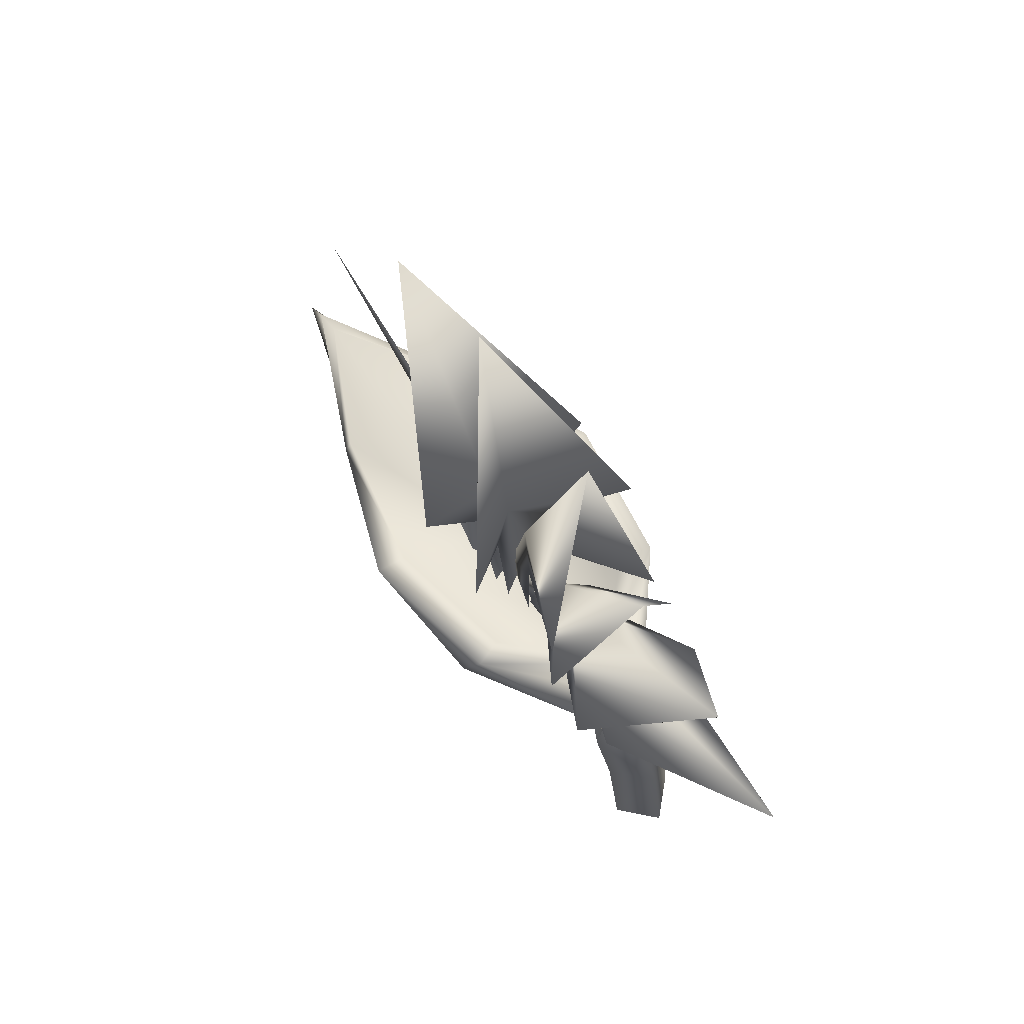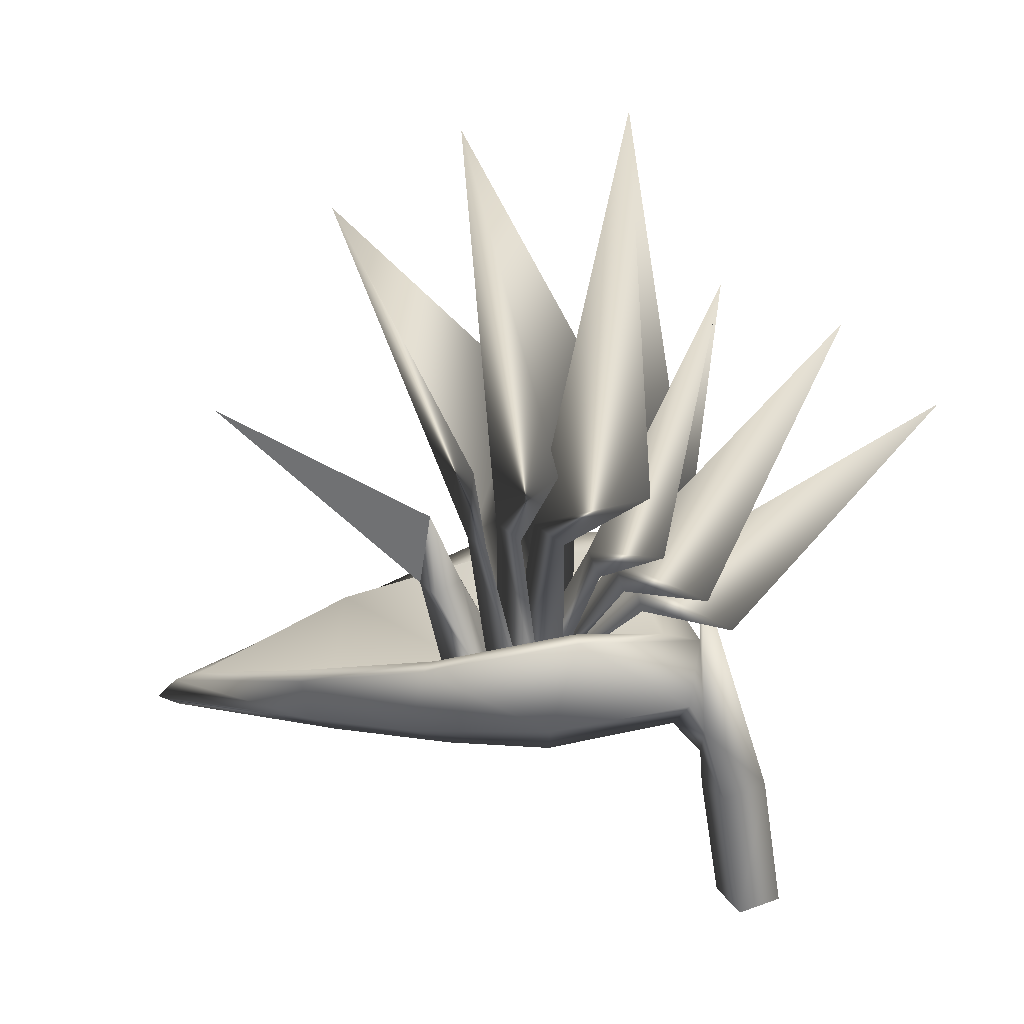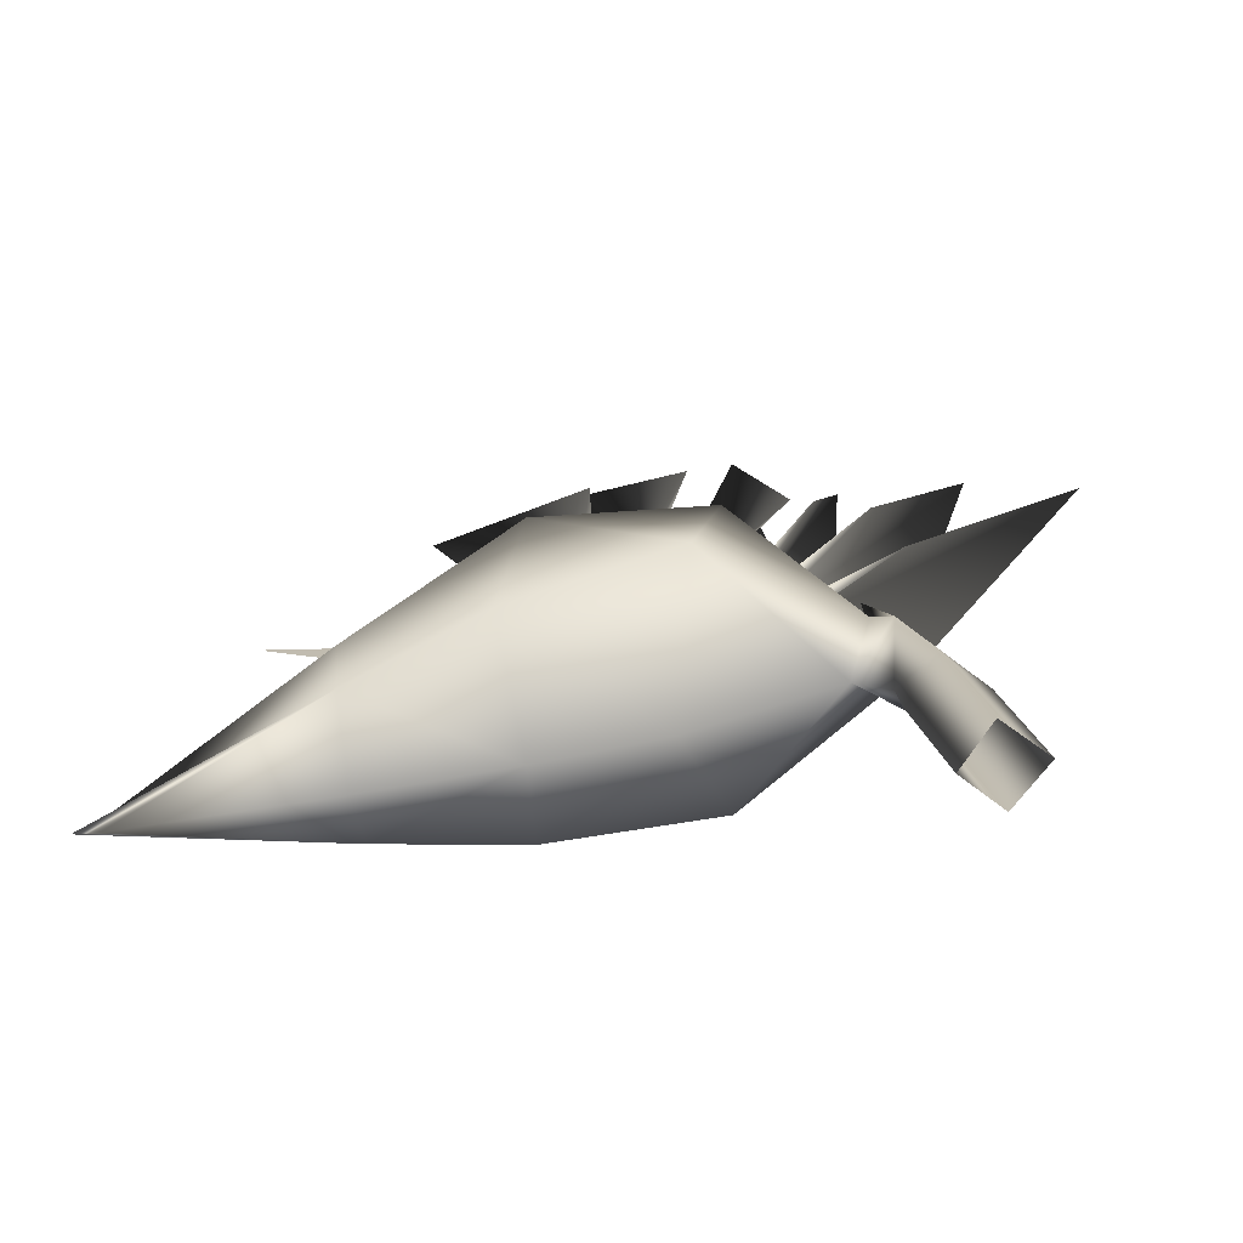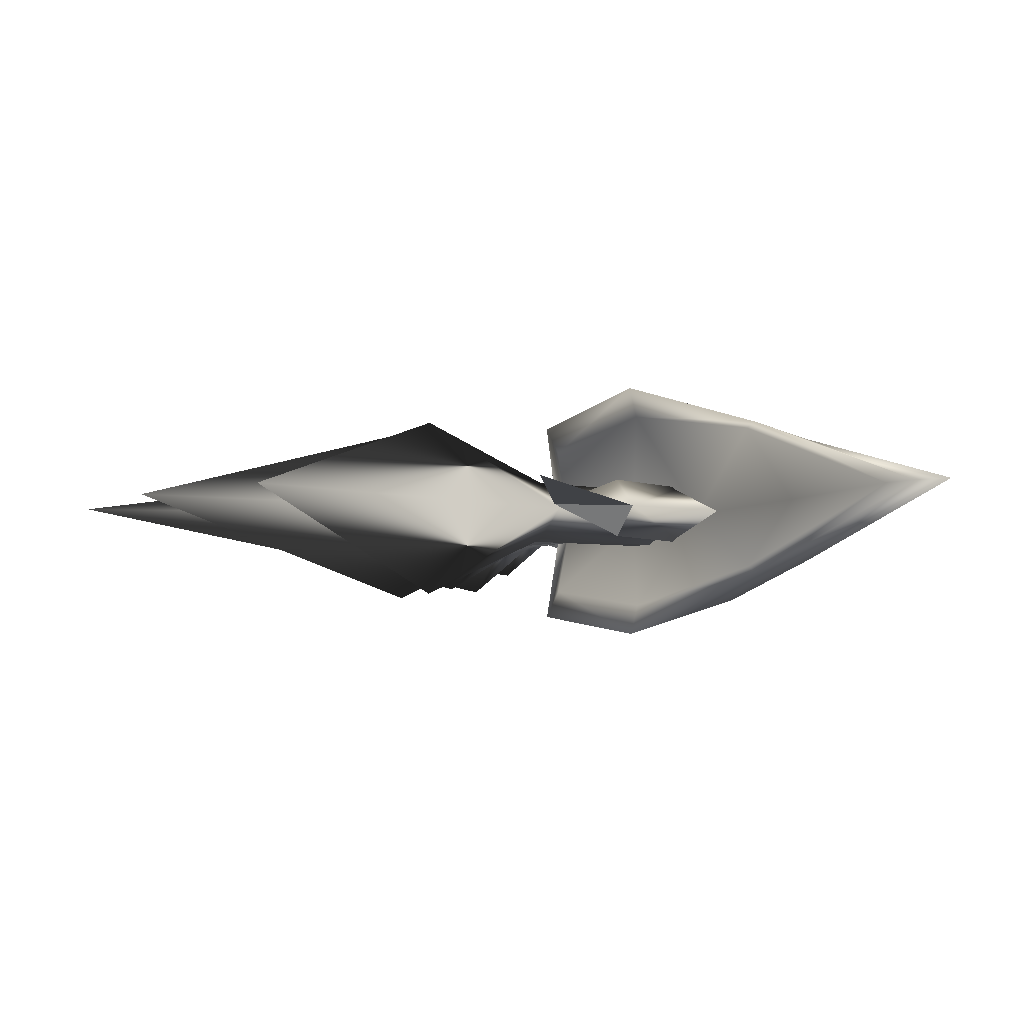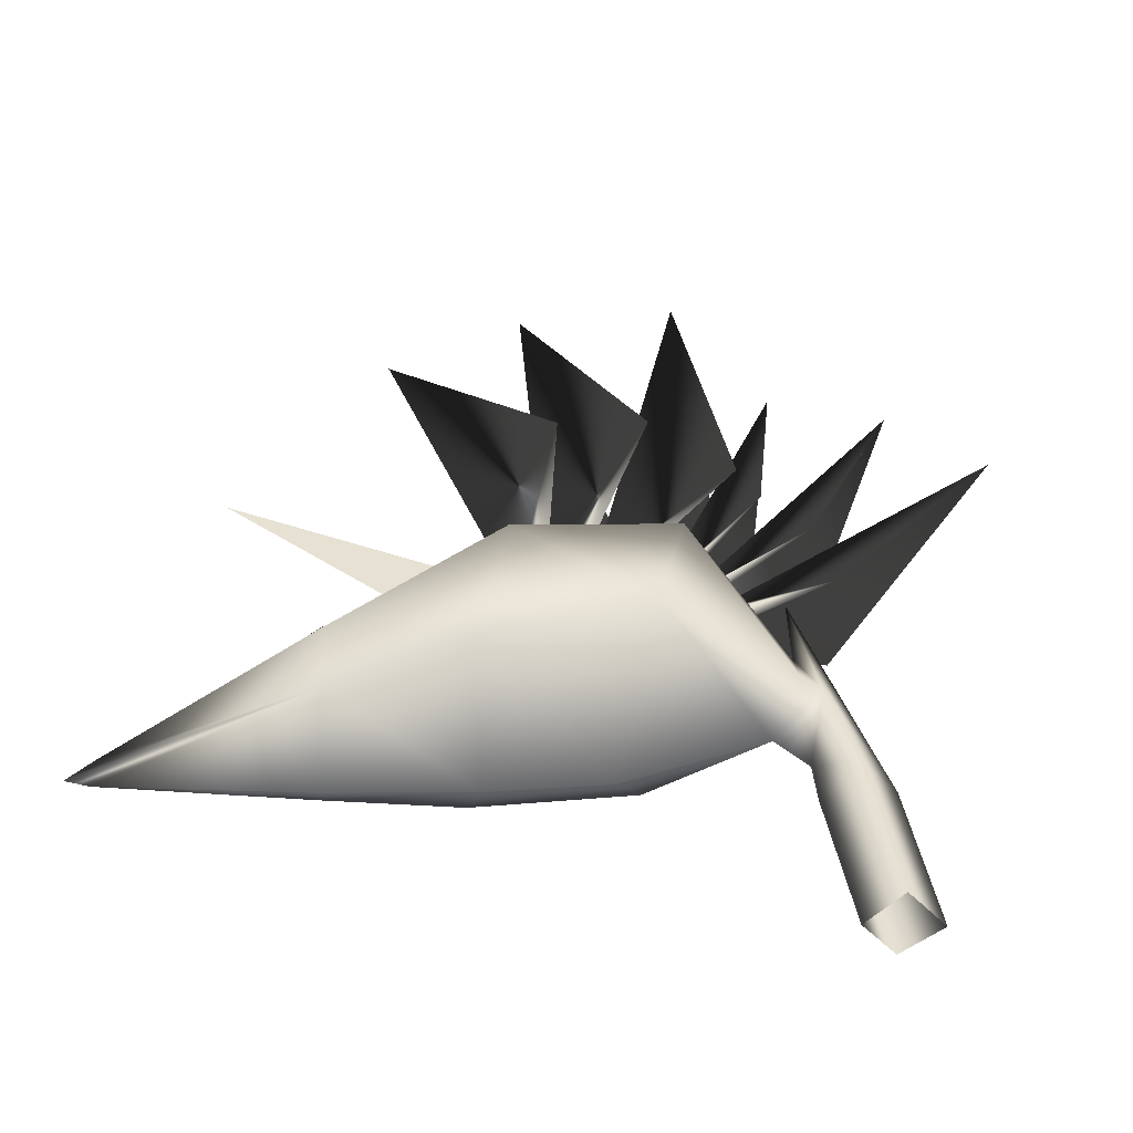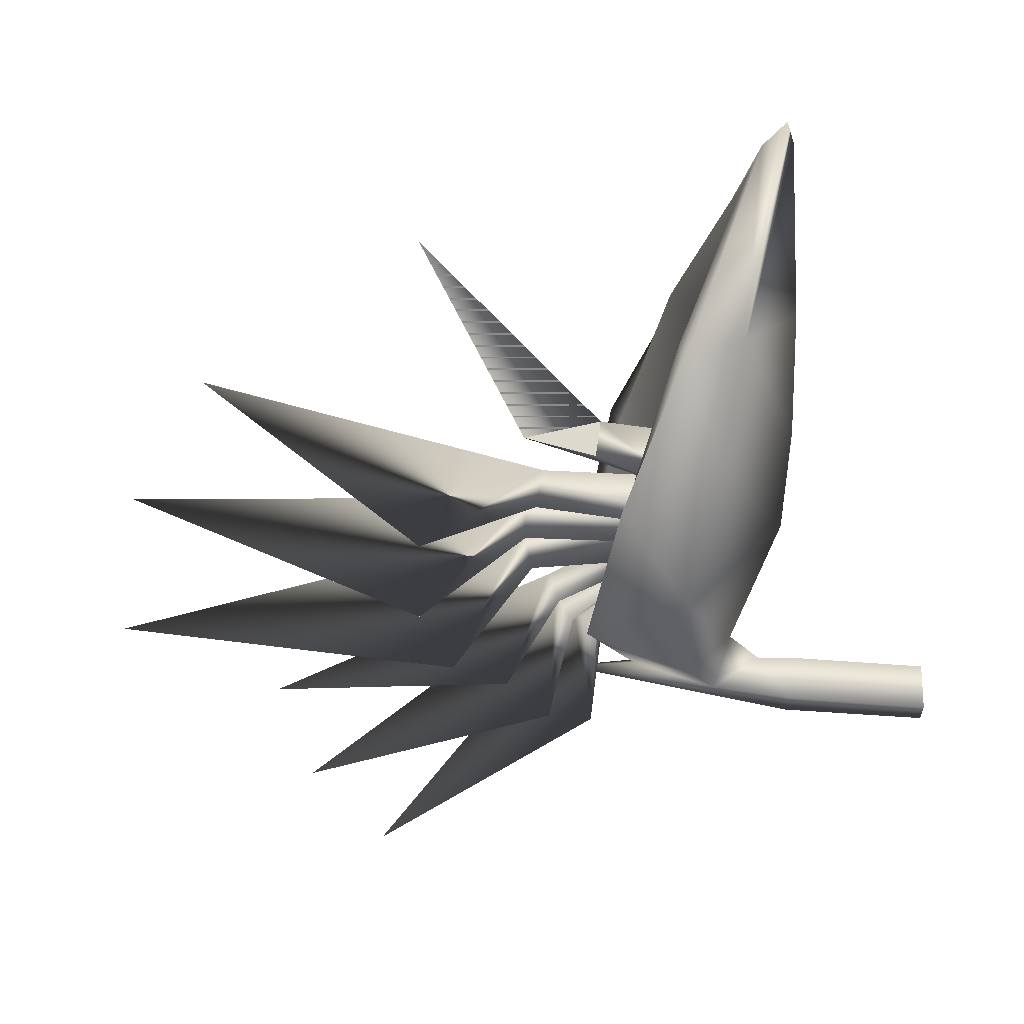
<metadata>
{"format":"obj","ext":"obj","renderer":"f3d","projection":"perspective","resolution":1024,"background":"white","views":[{"elev":74.3,"azim":55.1,"up":"+Y"},{"elev":31.8,"azim":15.5,"up":"+Y"},{"elev":-71.9,"azim":8.9,"up":"+Y"},{"elev":-6.2,"azim":-107.2,"up":"+Z"},{"elev":-52.2,"azim":-2.7,"up":"+Y"},{"elev":-63.8,"azim":-85.3,"up":"+Z"}]}
</metadata>
<code>
v  -7.45 -5.496 -0
v  -3.842 -5.455 -0
v  -3.895 -4.317 1.227
v  -7.894 -5.388 -0
v  -3.948 -3.179 1.523
v  -1.498 -3.661 1.893
v  -0.9673 -1.629 2.594
v  0.8834 -5.005 -0
v  1.474 -2.872 2.192
v  -1.279 -5.303 -0
v  3.485 -3.834 -0
v  3.928 -2.882 0.6327
v  3.953 -1.705 -0
v  4.276 -3.372 0.7555
v  3.924 -0.2331 -0
v  -7.455 -4.874 -0
v  1.984 -0.7524 2.085
v  4.073 -4.427 -0
v  4.138 -5.223 -0
v  4.721 -5.015 0.6759
v  5.439 -4.988 -0
v  -1.841 -1.357 -0
v  -1.335 -1.205 0.5896
v  -1.601 0.2518 -0
v  -6.059 2.008 -0
v  -0.3678 -3.004 0.5896
v  -1.365 -3.459 -0
v  -0.8241 -0.1041 -0
v  -0.3648 -3.526 -0
v  0.4821 -3.031 0.5896
v  -0.2699 0.1129 0.5896
v  -0.1576 2.521 1.786
v  -3.386 6.734 -0
v  -0.2276 0.3269 -0
v  -0.2094 -3.27 -0
v  0.8501 -3.002 0.5777
v  0.4324 0.3869 0.5777
v  1.473 2.685 1.774
v  -0.8558 8.561 -0
v  1.252 0.3085 0.3929
v  0.5304 0.4353 -0
v  0.0571 -3.126 -0
v  1.27 -3.173 0.3929
v  3.091 2.144 1.175
v  2.215 9.259 -0
v  1.64 -0.0044 -0
v  0.3704 -2.801 -0
v  1.016 -3.023 0.2395
v  2.015 -0.2036 0.5364
v  3.44 1.024 1.411
v  4.001 6.12 -0
v  2.502 -0.4623 0.5276
v  2.15 -0.1211 -0
v  0.5438 -3.191 -0
v  0.6726 -3.423 0.1502
v  4.308 0.1979 1.402
v  6.233 5.643 -0
v  2.849 -0.9538 0.3925
v  2.576 -0.4936 -0
v  0.5653 -3.071 -0
v  0.7067 -3.193 0.2315
v  4.735 -0.683 0.964
v  8.076 4.263 -0
v  3.204 -1.687 -0
v  1.766 -0.9412 1.541
v  -0.9425 -1.782 1.992
v  -3.978 -2.996 1.38
v  -3.811 -4.026 -0
v  -6.886 -4.569 -0
v  1.731 -2.696 -0
v  -0.7039 -3.259 -0
v  -0.3835 -3.322 -0
v  -0.9801 -1.147 -0
v  -0.7007 0.0433 -0
v  0.3743 -3.079 -0
v  -0.0434 0.3101 -0
v  0.9216 -3.038 -0
v  1.805 -0.2376 -0
v  0.5948 -3.436 -0
v  2.229 -0.5065 -0
v  2.518 -1.154 -0
v  2.549 -1.154 -0
v  4.579 -7.973 -0
v  5.209 -7.918 0.6759
v  5.901 -7.947 -0
v  -3.895 -4.317 -1.227
v  -1.498 -3.661 -1.893
v  -3.948 -3.179 -1.523
v  -0.9673 -1.629 -2.594
v  1.474 -2.872 -2.192
v  3.928 -2.882 -0.6327
v  4.276 -3.372 -0.7555
v  1.984 -0.7524 -2.085
v  4.721 -5.015 -0.6759
v  -1.335 -1.205 -0.5896
v  -0.3678 -3.004 -0.5896
v  0.4821 -3.031 -0.5896
v  -0.2699 0.1129 -0.5896
v  -0.1576 2.521 -1.786
v  0.8501 -3.002 -0.5777
v  0.4324 0.3869 -0.5777
v  1.473 2.685 -1.774
v  1.252 0.3085 -0.3929
v  1.27 -3.173 -0.3929
v  3.091 2.144 -1.175
v  1.016 -3.023 -0.2395
v  2.015 -0.2036 -0.5364
v  3.44 1.024 -1.411
v  2.502 -0.4623 -0.5276
v  0.6726 -3.423 -0.1502
v  4.308 0.1979 -1.402
v  2.849 -0.9538 -0.3925
v  0.7067 -3.193 -0.2315
v  4.735 -0.683 -0.964
v  1.766 -0.9412 -1.541
v  -0.9425 -1.782 -1.992
v  -3.978 -2.996 -1.38
v  5.209 -7.918 -0.6759
v  0.6709 -3.173 0.0053
v  0.6525 0.3085 0.0053
o fleur001
g fleur001
f 1 2 3 4
f 5 3 6 7
f 8 9 6 10
f 11 12 9 8
f 13 12 14 15
f 3 5 16 4
f 3 2 10 6
f 9 17 7 6
f 12 13 17 9
f 11 18 14 12
f 18 19 20 14
f 14 20 21 15
f 22 23 24 25
f 26 23 22 27
f 28 29 30 31
f 32 33 28 31
f 34 35 36 37
f 38 39 34 37
f 40 41 42 43
f 44 45 41 40
f 46 47 48 49
f 50 51 46 49
f 52 53 54 55
f 56 57 53 52
f 58 59 60 61
f 62 63 59 58
f 17 13 64 65
f 7 17 65 66
f 5 7 66 67
f 67 68 69
f 70 71 66 65
f 71 68 67 66
f 26 72 73 23
f 23 73 24
f 31 30 42 74
f 32 31 74 33
f 36 75 76 37
f 38 37 76 39
f 48 77 78 49
f 50 49 78 51
f 55 79 80 52
f 56 52 80 57
f 61 54 81 58
f 62 58 81 82 63
f 19 83 84 20
f 21 20 84 85
f 5 67 69 16
f 70 65 64
f 1 4 86 2
f 87 86 88 89
f 87 90 8 10
f 90 91 11 8
f 92 91 13 15
f 86 4 16 88
f 86 87 10 2
f 90 87 89 93
f 91 90 93 13
f 92 18 11 91
f 94 19 18 92
f 21 94 92 15
f 24 95 22
f 22 25 24
f 22 95 96 27
f 97 29 28 98
f 28 33 99 98
f 100 35 34 101
f 34 39 102 101
f 103 104 42 41
f 41 45 105 103
f 106 47 46 107
f 46 51 108 107
f 109 110 54 53
f 53 57 111 109
f 112 113 60 59
f 59 63 114 112
f 93 115 64 13
f 89 116 115 93
f 88 117 116 89
f 117 69 68
f 116 71 70 115
f 117 68 71 116
f 73 72 96 95
f 95 24 73
f 98 74 42 97
f 99 33 74 98
f 76 75 100 101
f 102 39 76 101
f 78 77 106 107
f 108 51 78 107
f 80 79 110 109
f 111 57 80 109
f 81 54 113 112
f 114 63 82 81 112
f 118 83 19 94
f 21 85 118 94
f 69 117 88 16
f 70 64 115
f 43 119 120 40
f 44 40 120 45
f 119 104 103 120
f 120 103 105 45

</code>
